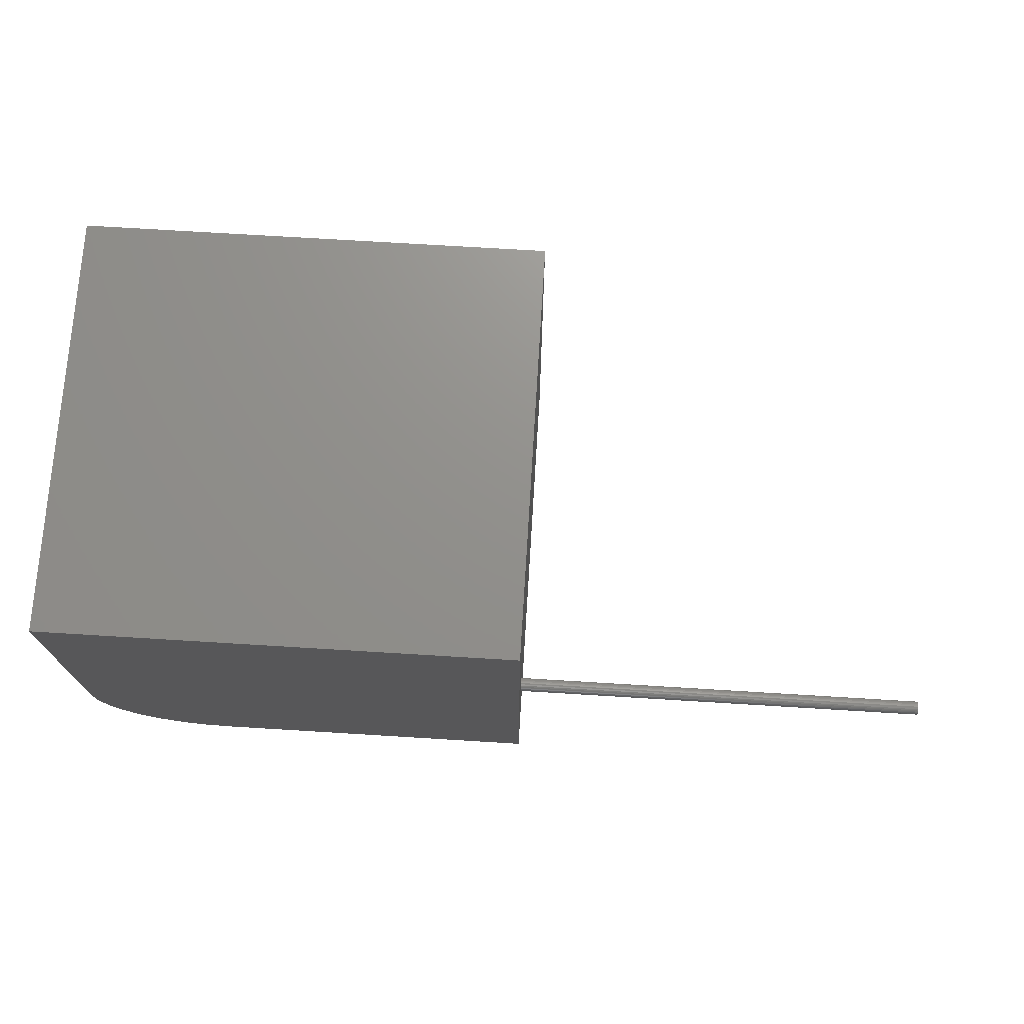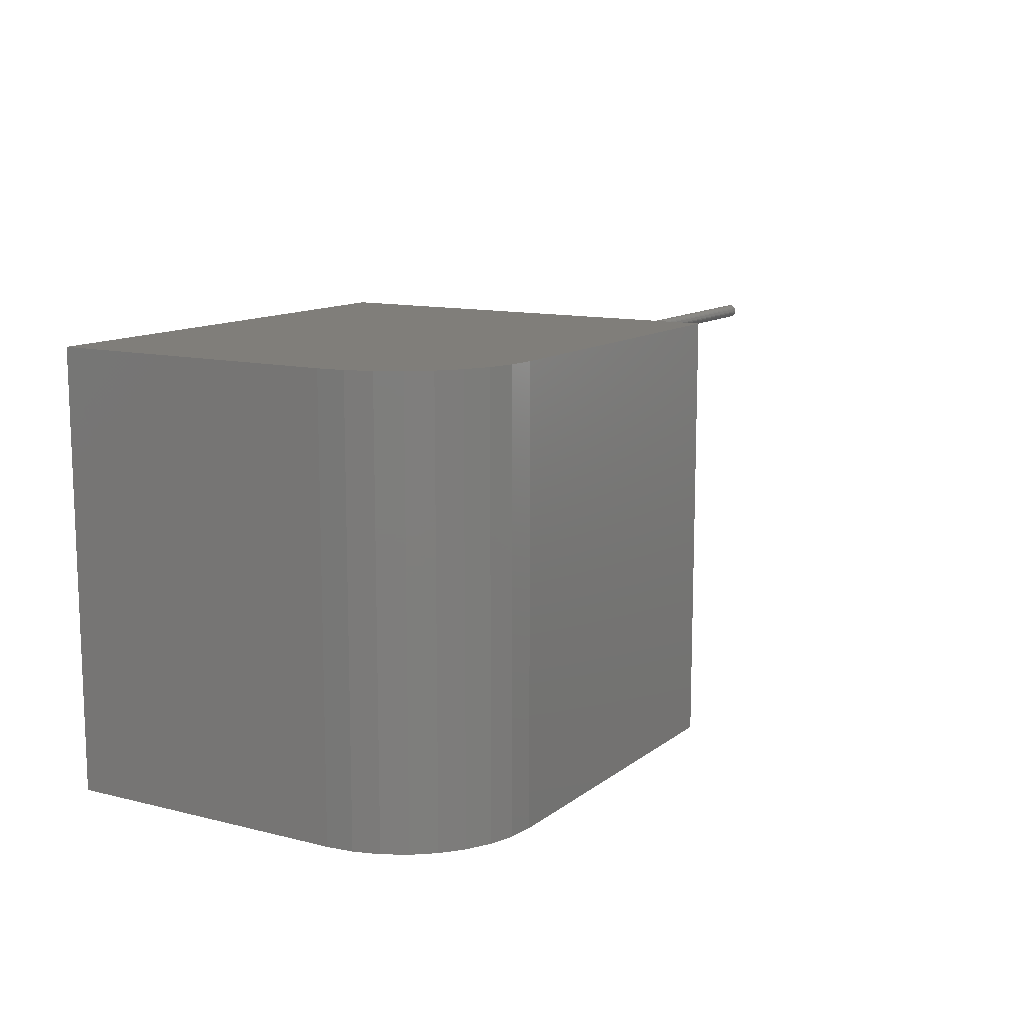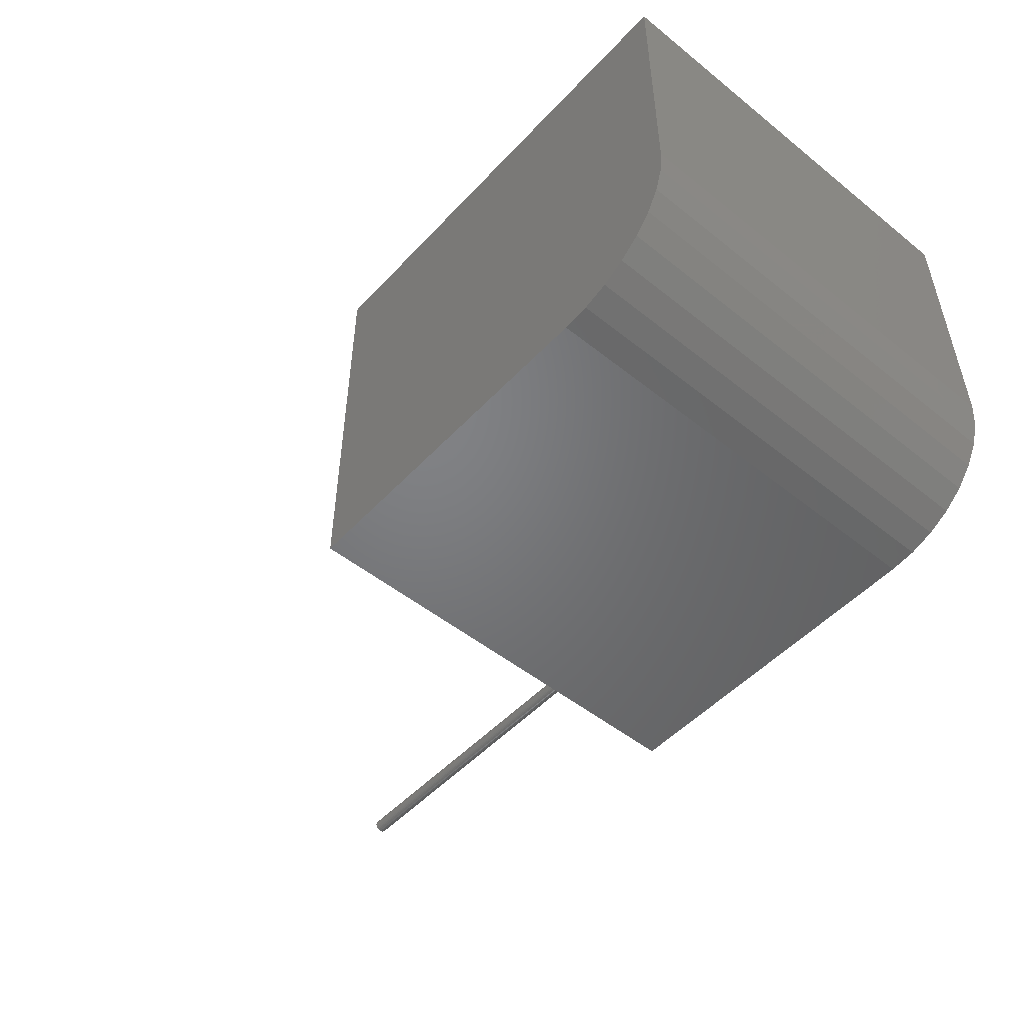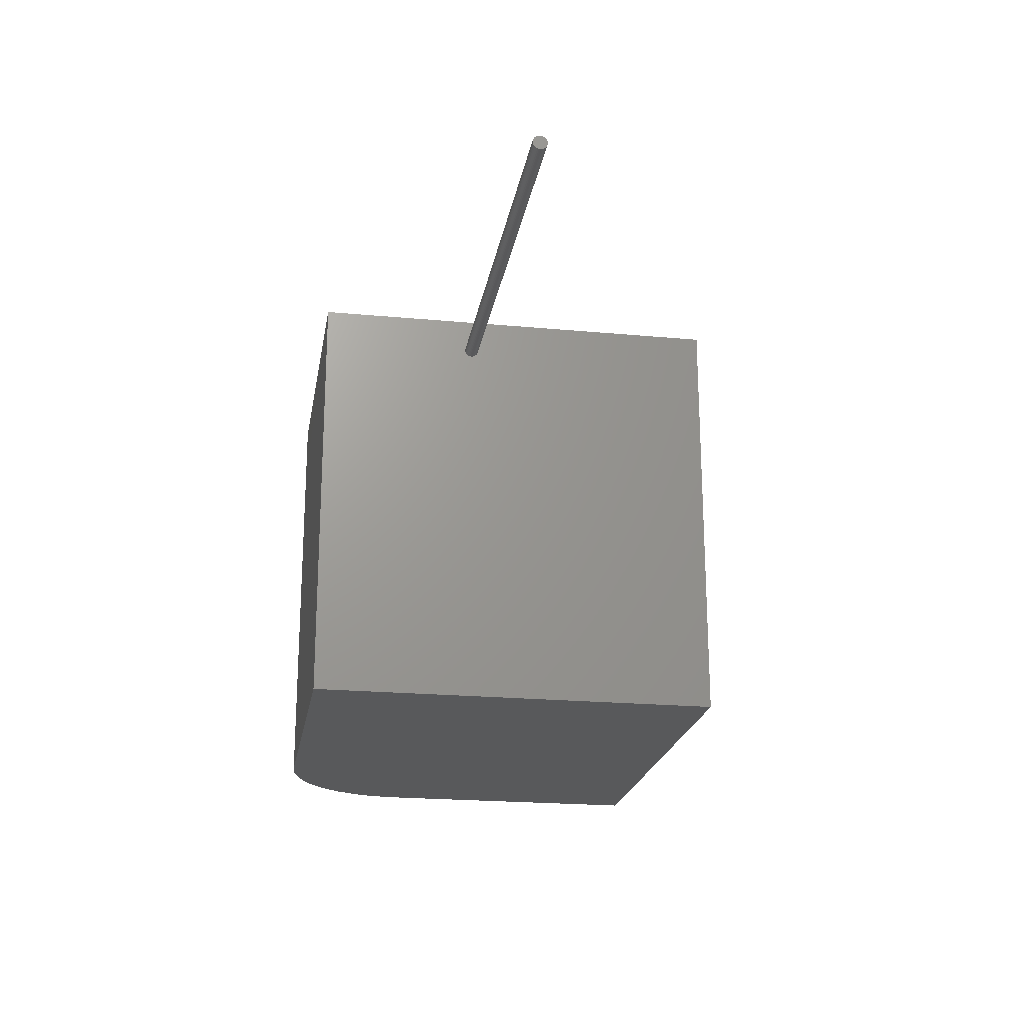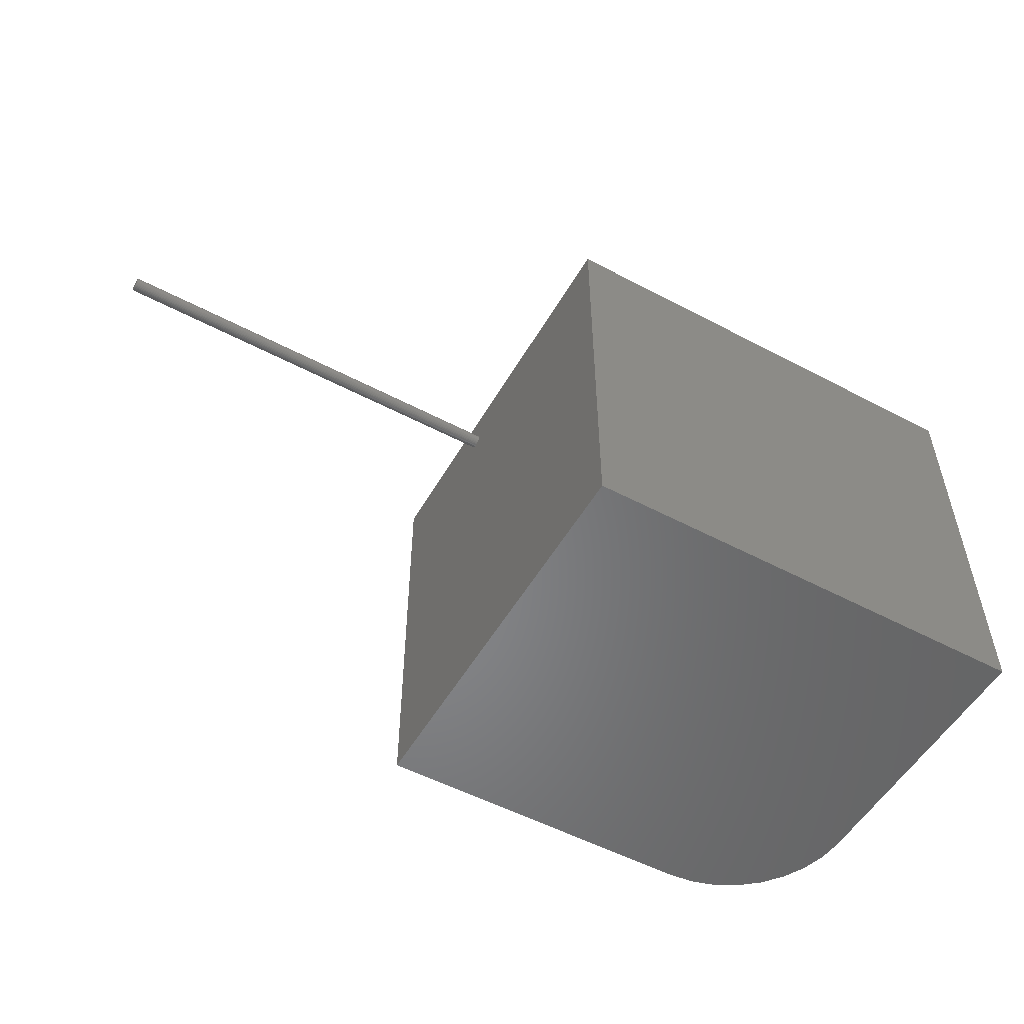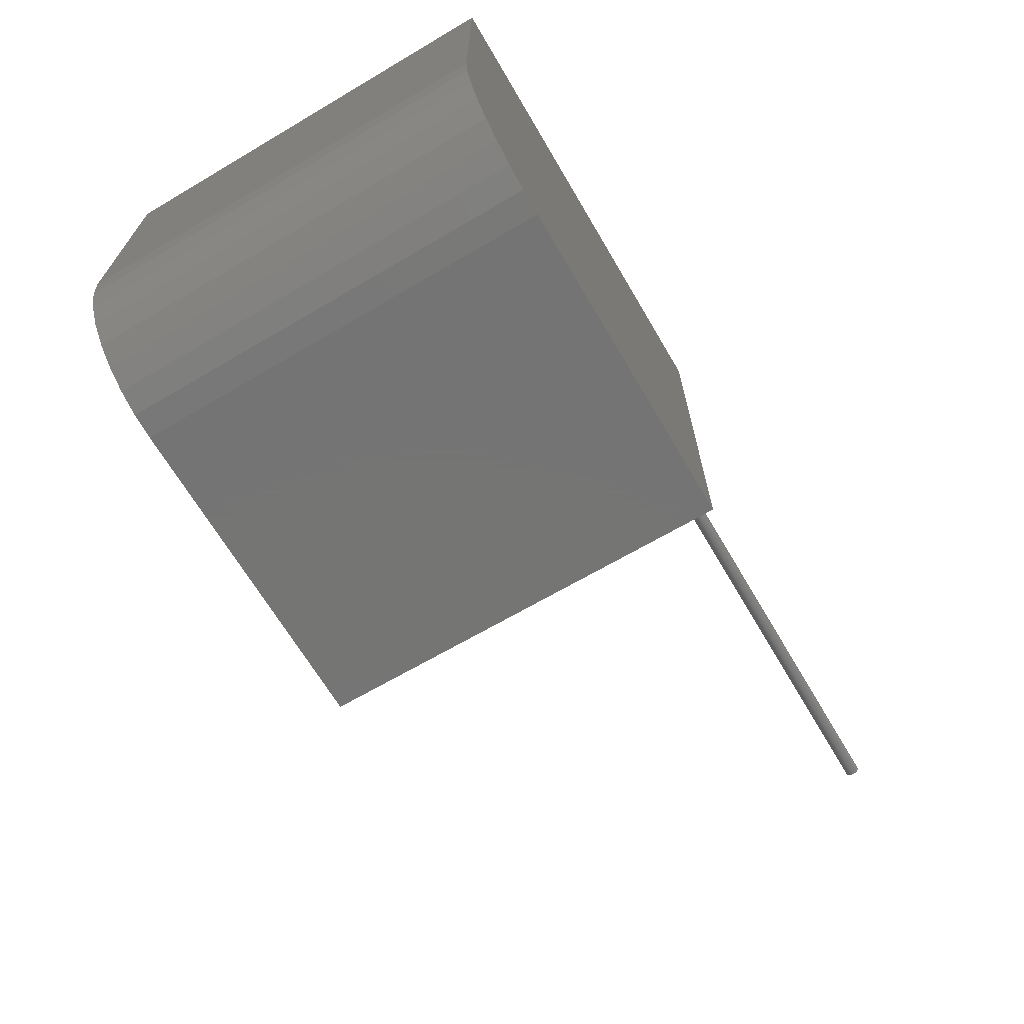
<metadata>
{"format":"stl","ext":"stl","renderer":"f3d","projection":"perspective","resolution":1024,"background":"white","views":[{"elev":72.2,"azim":3.5,"up":"+Y"},{"elev":12.0,"azim":-59.2,"up":"+Z"},{"elev":-50.6,"azim":-131.1,"up":"+Y"},{"elev":-21.4,"azim":80.6,"up":"+Z"},{"elev":-53.2,"azim":150.5,"up":"+Z"},{"elev":-67.0,"azim":-59.5,"up":"+Y"}]}
</metadata>
<code>
# stl→obj: 88 verts, 172 faces
v 0.2656 -0.1797 0.4844
v 0.2656 -0.1797 0
v 0.2656 -0.006482 0.4409
v 0.2656 -0.007212 0.4423
v 0.2656 -0.007661 0.4438
v 0.2656 -0.007812 0.4453
v 0.2656 -0.007661 0.4469
v 0.2656 -0.007212 0.4483
v 0.2656 -0.006482 0.4497
v 0.2656 -0.0055 0.4509
v 0.2656 -0.004304 0.4519
v 0.2656 -0.002939 0.4526
v 0.2656 -0.001458 0.4531
v 0.2656 8.224e-05 0.4532
v 0.2656 0.29 0.4844
v 0.2656 0.29 0
v 0.2656 8.224e-05 0.4374
v 0.2656 -0.001458 0.4376
v 0.2656 -0.002939 0.438
v 0.2656 -0.004304 0.4387
v 0.2656 -0.0055 0.4397
v 0.2656 0.005665 0.4397
v 0.2656 0.004468 0.4387
v 0.2656 0.003103 0.438
v 0.2656 0.001622 0.4376
v 0.2656 0.001622 0.4531
v 0.2656 0.003103 0.4526
v 0.2656 0.004468 0.4519
v 0.2656 0.005665 0.4509
v 0.2656 0.006646 0.4497
v 0.2656 0.007376 0.4483
v 0.2656 0.007825 0.4469
v 0.2656 0.007977 0.4453
v 0.2656 0.007825 0.4438
v 0.2656 0.007376 0.4423
v 0.2656 0.006646 0.4409
v 0.75 0.007977 0.4453
v 0.75 0.007825 0.4438
v 0.75 0.007376 0.4423
v 0.75 0.006646 0.4409
v 0.75 0.005665 0.4397
v 0.75 0.004468 0.4387
v 0.75 0.003103 0.438
v 0.75 0.001622 0.4376
v 0.75 8.224e-05 0.4374
v 0.75 -0.001458 0.4376
v 0.75 -0.002939 0.438
v 0.75 -0.004304 0.4387
v 0.75 -0.0055 0.4397
v 0.75 -0.006482 0.4409
v 0.75 -0.007212 0.4423
v 0.75 -0.007661 0.4438
v 0.75 -0.007812 0.4453
v 0.75 -0.007661 0.4469
v 0.75 -0.007212 0.4483
v 0.75 -0.006482 0.4497
v 0.75 -0.0055 0.4509
v 0.75 -0.004304 0.4519
v 0.75 -0.002939 0.4526
v 0.75 -0.001458 0.4531
v 0.75 8.224e-05 0.4532
v 0.75 0.001622 0.4531
v 0.75 0.003103 0.4526
v 0.75 0.004468 0.4519
v 0.75 0.005665 0.4509
v 0.75 0.006646 0.4497
v 0.75 0.007376 0.4483
v 0.75 0.007825 0.4469
v -0.2656 -0.03125 0.4844
v -0.2628 -0.06021 0.4844
v -0.2543 -0.08805 0.4844
v -0.2406 -0.1137 0.4844
v -0.2221 -0.1362 0.4844
v -0.1997 -0.1547 0.4844
v -0.174 -0.1684 0.4844
v -0.1461 -0.1768 0.4844
v -0.1172 -0.1797 0.4844
v -0.2656 0.29 0.4844
v -0.2656 -0.03125 0
v -0.2656 0.29 0
v -0.1172 -0.1797 0
v -0.1461 -0.1768 0
v -0.174 -0.1684 0
v -0.1997 -0.1547 0
v -0.2221 -0.1362 0
v -0.2406 -0.1137 0
v -0.2543 -0.08805 0
v -0.2628 -0.06021 0
f 1 2 3
f 1 3 4
f 1 4 5
f 1 5 6
f 1 6 7
f 1 7 8
f 1 8 9
f 1 9 10
f 1 10 11
f 1 11 12
f 1 12 13
f 1 13 14
f 1 14 15
f 2 16 17
f 2 17 18
f 2 18 19
f 2 19 20
f 2 20 21
f 2 21 3
f 16 22 23
f 16 23 24
f 16 24 25
f 16 25 17
f 15 14 26
f 15 26 27
f 15 27 28
f 15 28 29
f 15 29 30
f 15 30 31
f 15 31 32
f 15 32 33
f 15 33 34
f 15 34 35
f 15 35 36
f 15 36 22
f 15 22 16
f 33 37 34
f 34 37 38
f 34 38 35
f 35 38 39
f 35 39 36
f 36 39 40
f 36 40 22
f 22 40 41
f 22 41 23
f 23 41 42
f 23 42 24
f 24 42 43
f 24 43 25
f 25 43 44
f 25 44 17
f 17 44 45
f 17 45 18
f 18 45 46
f 18 46 19
f 19 46 47
f 19 47 20
f 20 47 48
f 20 48 21
f 21 48 49
f 21 49 3
f 3 49 50
f 3 50 4
f 4 50 51
f 4 51 5
f 5 51 52
f 5 52 6
f 6 52 53
f 6 53 7
f 7 53 54
f 7 54 8
f 8 54 55
f 8 55 9
f 9 55 56
f 9 56 10
f 10 56 57
f 10 57 11
f 11 57 58
f 11 58 12
f 12 58 59
f 12 59 13
f 13 59 60
f 13 60 14
f 14 60 61
f 14 61 26
f 26 61 62
f 26 62 27
f 27 62 63
f 27 63 28
f 28 63 64
f 28 64 29
f 29 64 65
f 29 65 30
f 30 65 66
f 30 66 31
f 31 66 67
f 31 67 32
f 32 67 68
f 32 68 33
f 33 68 37
f 55 54 67
f 67 54 68
f 37 52 38
f 52 51 38
f 38 51 39
f 51 50 39
f 39 50 40
f 50 49 40
f 40 49 48
f 40 48 41
f 41 48 47
f 41 47 46
f 46 45 41
f 42 41 45
f 42 45 44
f 42 44 43
f 53 52 37
f 53 37 68
f 53 68 54
f 66 65 64
f 66 64 63
f 66 63 62
f 66 62 61
f 66 61 60
f 66 60 59
f 66 59 58
f 66 58 57
f 66 57 56
f 66 56 55
f 66 55 67
f 69 70 71
f 69 71 72
f 69 72 73
f 69 73 74
f 69 74 75
f 69 75 76
f 69 76 77
f 69 77 1
f 69 1 15
f 69 15 78
f 79 80 16
f 79 16 2
f 79 2 81
f 79 81 82
f 79 82 83
f 79 83 84
f 79 84 85
f 79 85 86
f 79 86 87
f 79 87 88
f 80 79 78
f 78 79 69
f 77 81 1
f 1 81 2
f 81 77 82
f 82 77 76
f 82 76 83
f 83 76 75
f 83 75 84
f 84 75 74
f 84 74 85
f 85 74 73
f 85 73 86
f 86 73 72
f 86 72 87
f 87 72 71
f 87 71 88
f 88 71 70
f 88 70 79
f 79 70 69
f 15 16 78
f 78 16 80

</code>
